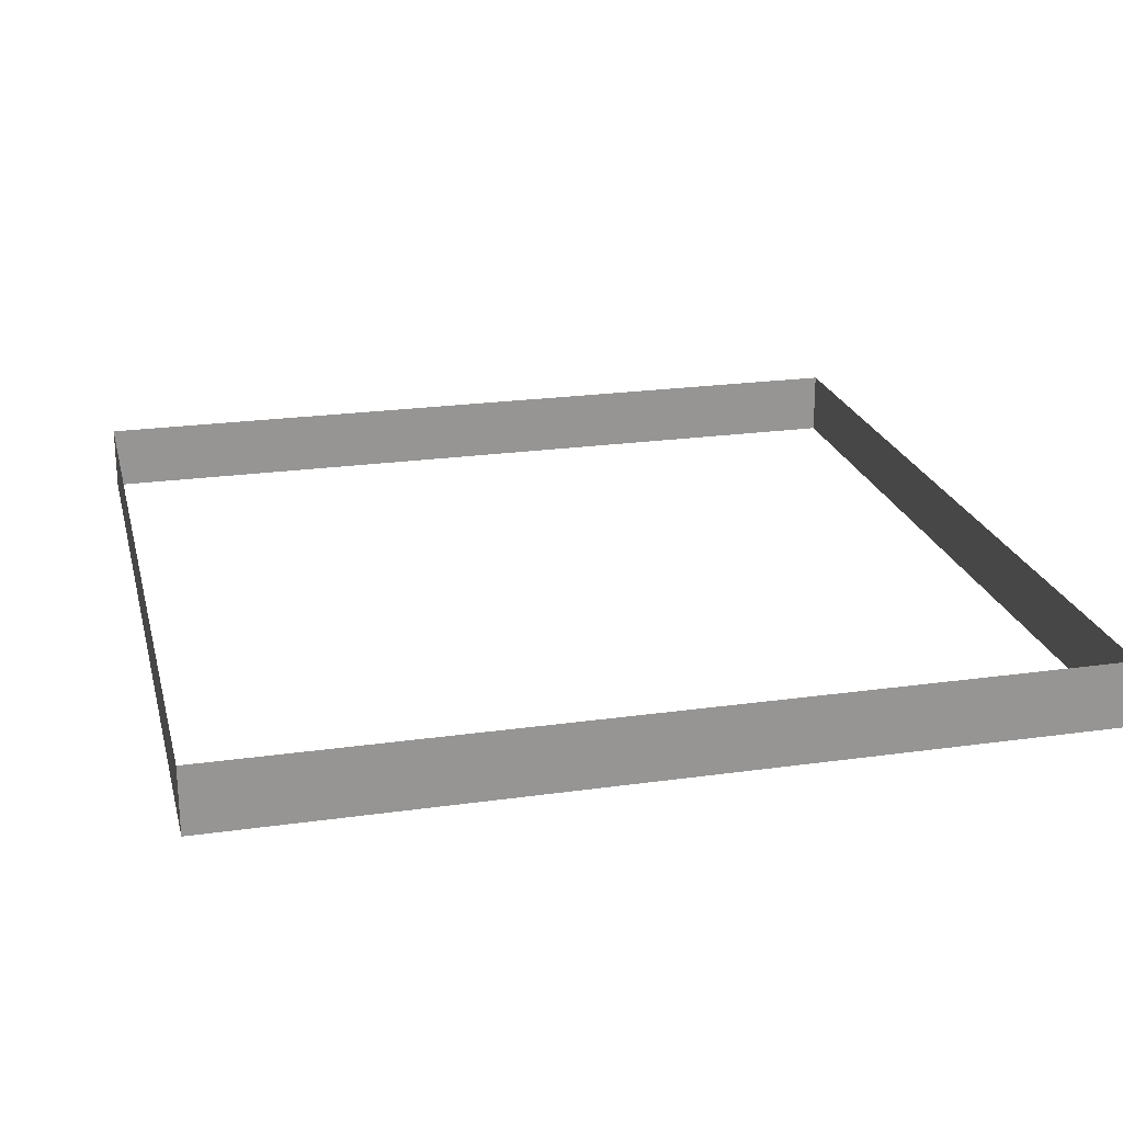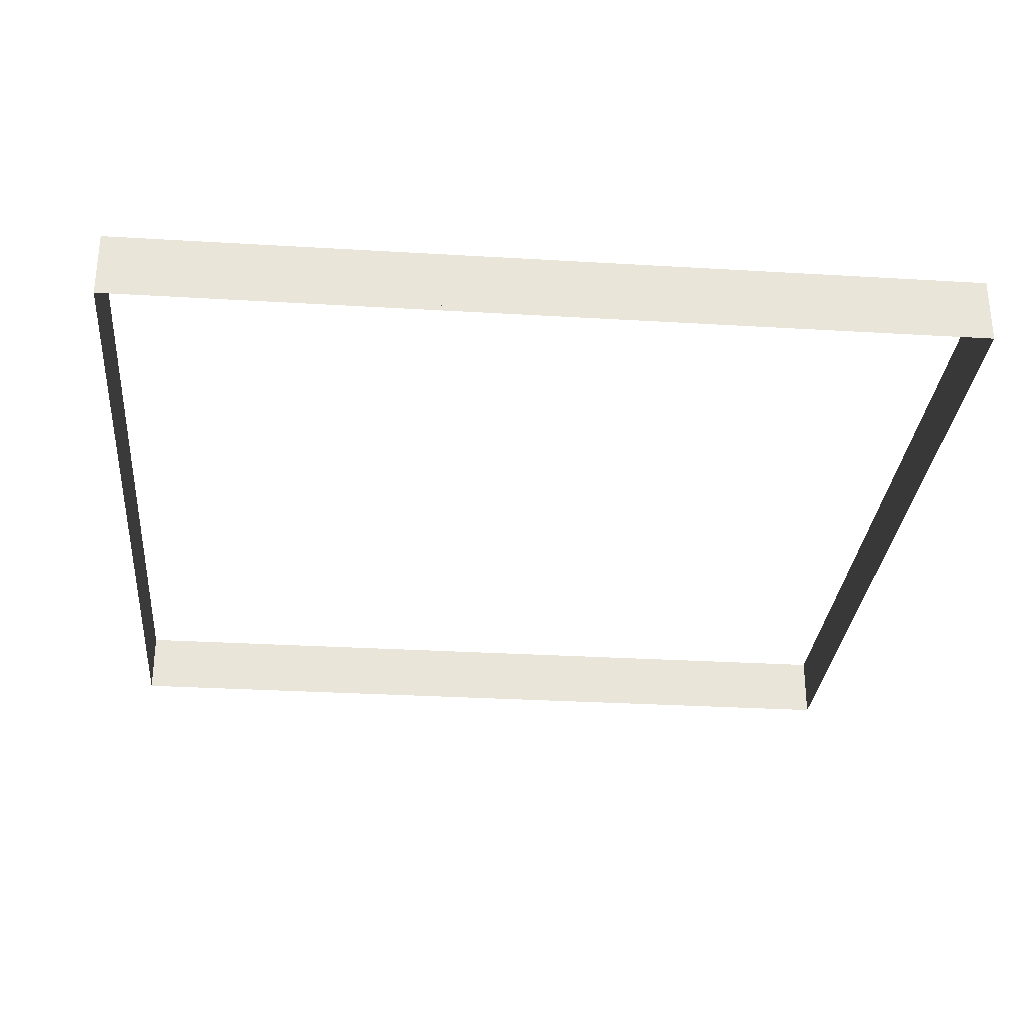
<metadata>
{"format":"obj","ext":"obj","renderer":"f3d","projection":"perspective","resolution":1024,"background":"white","views":[{"elev":22.4,"azim":76.3,"up":"+Y"},{"elev":-30.1,"azim":-5.0,"up":"+Y"}]}
</metadata>
<code>
v 1822 -172 2.612e+04
v 1822 -140 2.612e+04
v 2892 -140 2.612e+04
v 3384 -172 2.612e+04
v 1822 -172 2.612e+04
v 2892 -140 2.612e+04
v 3740 -172 2.612e+04
v 3384 -172 2.612e+04
v 2892 -140 2.612e+04
v 3740 -140 2.612e+04
v 3740 -172 2.612e+04
v 2892 -140 2.612e+04
v 2892 52 2.612e+04
v 1822 52 2.612e+04
v 1822 3796 2.612e+04
v 2892 3796 2.612e+04
v 2892 52 2.612e+04
v 1822 3796 2.612e+04
v 2892 -140 2.612e+04
v 1822 -140 2.612e+04
v 1822 52 2.612e+04
v 2892 52 2.612e+04
v 2892 -140 2.612e+04
v 1822 52 2.612e+04
v 3740 -140 2.612e+04
v 2892 -140 2.612e+04
v 2892 52 2.612e+04
v 3740 3796 2.612e+04
v 3740 -140 2.612e+04
v 2892 52 2.612e+04
v 2892 3796 2.612e+04
v 3740 3796 2.612e+04
v 2892 52 2.612e+04
v 4396 -172 2.612e+04
v 3740 -172 2.612e+04
v 3740 -140 2.612e+04
v 4396 3796 2.612e+04
v 4396 -172 2.612e+04
v 3740 -140 2.612e+04
v 3740 3796 2.612e+04
v 4396 3796 2.612e+04
v 3740 -140 2.612e+04
v 1822 -300 2.612e+04
v 1822 -172 2.612e+04
v 3384 -172 2.612e+04
v 3384 -300 2.612e+04
v 1822 -300 2.612e+04
v 3384 -172 2.612e+04
v 3740 -300 2.612e+04
v 3384 -300 2.612e+04
v 3384 -172 2.612e+04
v 3740 -172 2.612e+04
v 3740 -300 2.612e+04
v 3384 -172 2.612e+04
v 4396 -300 2.612e+04
v 3740 -300 2.612e+04
v 3740 -172 2.612e+04
v 4396 -172 2.612e+04
v 4396 -300 2.612e+04
v 3740 -172 2.612e+04
v -6657 -140 2.612e+04
v 1822 -140 2.612e+04
v 1822 -172 2.612e+04
v -2.632e+04 -140 2.612e+04
v -6657 -140 2.612e+04
v 1822 -172 2.612e+04
v -2.632e+04 -172 2.612e+04
v -2.632e+04 -140 2.612e+04
v 1822 -172 2.612e+04
v -6297 52 2.612e+04
v -6657 -140 2.612e+04
v -2.632e+04 -140 2.612e+04
v -5396 532 2.612e+04
v -6297 52 2.612e+04
v -2.632e+04 -140 2.612e+04
v -1.153e+04 3796 2.612e+04
v -5396 532 2.612e+04
v -2.632e+04 -140 2.612e+04
v -2.632e+04 3796 2.612e+04
v -1.153e+04 3796 2.612e+04
v -2.632e+04 -140 2.612e+04
v -5396 532 2.612e+04
v -1.153e+04 3796 2.612e+04
v 1822 3796 2.612e+04
v -4669 144.9 2.612e+04
v -5396 532 2.612e+04
v 1822 3796 2.612e+04
v -4494 52 2.612e+04
v -4669 144.9 2.612e+04
v 1822 3796 2.612e+04
v 1822 52 2.612e+04
v -4494 52 2.612e+04
v 1822 3796 2.612e+04
v -4597 52 2.612e+04
v -4494 52 2.612e+04
v 1822 52 2.612e+04
v -4614 52 2.612e+04
v -4597 52 2.612e+04
v 1822 52 2.612e+04
v -6266 52 2.612e+04
v -4614 52 2.612e+04
v 1822 52 2.612e+04
v -6297 52 2.612e+04
v -6266 52 2.612e+04
v 1822 52 2.612e+04
v -6657 -140 2.612e+04
v -6297 52 2.612e+04
v 1822 52 2.612e+04
v 1822 -140 2.612e+04
v -6657 -140 2.612e+04
v 1822 52 2.612e+04
v -6266 52 2.612e+04
v -6297 52 2.612e+04
v -5396 532 2.612e+04
v -5396 516 2.612e+04
v -6266 52 2.612e+04
v -5396 532 2.612e+04
v -4494 52 2.612e+04
v -4597 52 2.612e+04
v -4668 144 2.612e+04
v -4669 144.9 2.612e+04
v -4494 52 2.612e+04
v -4668 144 2.612e+04
v -4614 52 2.612e+04
v -6266 52 2.612e+04
v -5396 516 2.612e+04
v -4676 132 2.612e+04
v -4614 52 2.612e+04
v -5396 516 2.612e+04
v -4597 52 2.612e+04
v -4614 52 2.612e+04
v -4676 132 2.612e+04
v -4668 144 2.612e+04
v -4597 52 2.612e+04
v -4676 132 2.612e+04
v -4669 144.9 2.612e+04
v -4668 144 2.612e+04
v -4676 132 2.612e+04
v -5396 532 2.612e+04
v -4669 144.9 2.612e+04
v -4676 132 2.612e+04
v -5396 516 2.612e+04
v -5396 532 2.612e+04
v -4676 132 2.612e+04
v -2.632e+04 -172 1.192e+04
v -2.632e+04 -172 1.191e+04
v -2.632e+04 -172 1.19e+04
v -2.632e+04 -172 1.268e+04
v -2.632e+04 -172 1.192e+04
v -2.632e+04 -172 1.19e+04
v -2.632e+04 -172 2.612e+04
v -2.632e+04 -172 1.268e+04
v -2.632e+04 -172 1.19e+04
v -2.632e+04 -140 2.612e+04
v -2.632e+04 -172 2.612e+04
v -2.632e+04 -172 1.19e+04
v -2.632e+04 3796 2.612e+04
v -2.632e+04 -140 2.612e+04
v -2.632e+04 -172 1.19e+04
v -2.632e+04 3796 1.19e+04
v -2.632e+04 3796 2.612e+04
v -2.632e+04 -172 1.19e+04
v -2.632e+04 -300 1.19e+04
v -2.632e+04 -172 1.19e+04
v -2.632e+04 -172 1.191e+04
v -2.632e+04 -300 1.191e+04
v -2.632e+04 -300 1.19e+04
v -2.632e+04 -172 1.191e+04
v -2.632e+04 -300 2.612e+04
v -2.632e+04 -172 2.612e+04
v 1822 -172 2.612e+04
v 1822 -300 2.612e+04
v -2.632e+04 -300 2.612e+04
v 1822 -172 2.612e+04
v -2.632e+04 -300 2.612e+04
v -2.632e+04 -300 1.268e+04
v -2.632e+04 -172 1.268e+04
v -2.632e+04 -172 2.612e+04
v -2.632e+04 -300 2.612e+04
v -2.632e+04 -172 1.268e+04
v -2.632e+04 -300 1.192e+04
v -2.632e+04 -172 1.192e+04
v -2.632e+04 -172 1.268e+04
v -2.632e+04 -300 1.268e+04
v -2.632e+04 -300 1.192e+04
v -2.632e+04 -172 1.268e+04
v -2.632e+04 -300 1.191e+04
v -2.632e+04 -172 1.191e+04
v -2.632e+04 -172 1.192e+04
v -2.632e+04 -300 1.192e+04
v -2.632e+04 -300 1.191e+04
v -2.632e+04 -172 1.192e+04
v -2.632e+04 3796 1.172e+04
v -2.632e+04 -300 1.172e+04
v -2.632e+04 -300 1.142e+04
v -2.632e+04 3796 1.142e+04
v -2.632e+04 3796 1.172e+04
v -2.632e+04 -300 1.142e+04
v -2.632e+04 -172 1.19e+04
v -2.632e+04 -300 1.19e+04
v -2.632e+04 -300 1.172e+04
v -2.632e+04 3796 1.19e+04
v -2.632e+04 -172 1.19e+04
v -2.632e+04 -300 1.172e+04
v -2.632e+04 3796 1.172e+04
v -2.632e+04 3796 1.19e+04
v -2.632e+04 -300 1.172e+04
v 5228 -60 2.612e+04
v 5228 -300 2.612e+04
v 4652 -300 2.612e+04
v 5228 564 2.612e+04
v 5228 -60 2.612e+04
v 4652 -300 2.612e+04
v 4652 -300 2.612e+04
v 4396 -300 2.612e+04
v 4396 -172 2.612e+04
v 5228 564 2.612e+04
v 4652 -300 2.612e+04
v 4396 -172 2.612e+04
v 5228 3796 2.612e+04
v 5228 564 2.612e+04
v 4396 -172 2.612e+04
v 4396 3796 2.612e+04
v 5228 3796 2.612e+04
v 4396 -172 2.612e+04
v 7108 -300 2.612e+04
v 6316 -300 2.612e+04
v 6316 -108 2.612e+04
v 7108 1080 2.612e+04
v 7108 -300 2.612e+04
v 6316 -108 2.612e+04
v 7108 1080 2.612e+04
v 6316 -108 2.612e+04
v 6316 -60 2.612e+04
v 7108 3796 2.612e+04
v 7108 1080 2.612e+04
v 6316 -60 2.612e+04
v 6316 3796 2.612e+04
v 7108 3796 2.612e+04
v 6316 -60 2.612e+04
v 6316 -60 2.612e+04
v 5228 -60 2.612e+04
v 5228 564 2.612e+04
v 6316 3796 2.612e+04
v 6316 -60 2.612e+04
v 5228 564 2.612e+04
v 5228 3796 2.612e+04
v 6316 3796 2.612e+04
v 5228 564 2.612e+04
v 6316 -300 2.612e+04
v 5228 -300 2.612e+04
v 5228 -60 2.612e+04
v 6316 -108 2.612e+04
v 6316 -300 2.612e+04
v 5228 -60 2.612e+04
v 6316 -60 2.612e+04
v 6316 -108 2.612e+04
v 5228 -60 2.612e+04
v 2.692e+04 3796 2.007e+04
v 2.692e+04 -300 2.024e+04
v 2.692e+04 -300 2.612e+04
v 2.692e+04 3796 2.612e+04
v 2.692e+04 3796 2.007e+04
v 2.692e+04 -300 2.612e+04
v 1.182e+04 -300 2.612e+04
v 7108 -300 2.612e+04
v 7108 1080 2.612e+04
v 1.208e+04 -300 2.612e+04
v 1.182e+04 -300 2.612e+04
v 7108 1080 2.612e+04
v 2.692e+04 -300 2.612e+04
v 1.208e+04 -300 2.612e+04
v 7108 1080 2.612e+04
v 2.692e+04 3796 2.612e+04
v 2.692e+04 -300 2.612e+04
v 7108 1080 2.612e+04
v 7108 3796 2.612e+04
v 2.692e+04 3796 2.612e+04
v 7108 1080 2.612e+04
v 2.692e+04 3796 1.27e+04
v 2.692e+04 -300 1.27e+04
v 2.692e+04 -300 2.024e+04
v 2.692e+04 3796 2.007e+04
v 2.692e+04 3796 1.27e+04
v 2.692e+04 -300 2.024e+04
v 2.692e+04 3796 1.192e+04
v 2.692e+04 -300 1.192e+04
v 2.692e+04 -300 1.27e+04
v 2.692e+04 3796 1.27e+04
v 2.692e+04 3796 1.192e+04
v 2.692e+04 -300 1.27e+04
v 2.692e+04 -156 1.179e+04
v 2.692e+04 -300 1.179e+04
v 2.692e+04 -300 1.192e+04
v 2.692e+04 3796 1.179e+04
v 2.692e+04 -156 1.179e+04
v 2.692e+04 -300 1.192e+04
v 2.692e+04 3796 1.192e+04
v 2.692e+04 3796 1.179e+04
v 2.692e+04 -300 1.192e+04
v 2.692e+04 -300 1.167e+04
v 2.692e+04 -300 1.179e+04
v 2.692e+04 -156 1.179e+04
v 2.692e+04 -264 1.167e+04
v 2.692e+04 -300 1.167e+04
v 2.692e+04 -156 1.179e+04
v 2.692e+04 -156 1.167e+04
v 2.692e+04 -264 1.167e+04
v 2.692e+04 -156 1.179e+04
v 2.692e+04 3796 1.167e+04
v 2.692e+04 -156 1.167e+04
v 2.692e+04 -156 1.179e+04
v 2.692e+04 3796 1.179e+04
v 2.692e+04 3796 1.167e+04
v 2.692e+04 -156 1.179e+04
v 2.692e+04 -264 1.142e+04
v 2.692e+04 -264 1.167e+04
v 2.692e+04 -156 1.167e+04
v 2.692e+04 3796 1.142e+04
v 2.692e+04 -264 1.142e+04
v 2.692e+04 -156 1.167e+04
v 2.692e+04 3796 1.167e+04
v 2.692e+04 3796 1.142e+04
v 2.692e+04 -156 1.167e+04
v 2.692e+04 -300 1.142e+04
v 2.692e+04 -300 1.167e+04
v 2.692e+04 -264 1.167e+04
v 2.692e+04 -264 1.142e+04
v 2.692e+04 -300 1.142e+04
v 2.692e+04 -264 1.167e+04
v 2.692e+04 -300 1.068e+04
v 2.692e+04 -300 1.142e+04
v 2.692e+04 -264 1.142e+04
v 2.692e+04 3796 1.068e+04
v 2.692e+04 -300 1.068e+04
v 2.692e+04 -264 1.142e+04
v 2.692e+04 3796 1.142e+04
v 2.692e+04 3796 1.068e+04
v 2.692e+04 -264 1.142e+04
v -2.632e+04 3796 1.142e+04
v -2.632e+04 -300 1.142e+04
v -2.632e+04 -300 1.068e+04
v -2.632e+04 3796 1.068e+04
v -2.632e+04 3796 1.142e+04
v -2.632e+04 -300 1.068e+04
v -2.632e+04 3796 1.068e+04
v -2.632e+04 -300 1.068e+04
v -2.632e+04 -300 9996
v -2.632e+04 3796 9996
v -2.632e+04 3796 1.068e+04
v -2.632e+04 -300 9996
v -2.632e+04 3796 9996
v -2.632e+04 -300 9996
v -2.632e+04 -300 -1.098e+04
v -2.632e+04 3796 -1.098e+04
v -2.632e+04 3796 9996
v -2.632e+04 -300 -1.098e+04
v -4154 -300 -2.712e+04
v 2732 -300 -2.712e+04
v 2732 -195 -2.712e+04
v -4464 -124 -2.712e+04
v -4154 -300 -2.712e+04
v 2732 -195 -2.712e+04
v -4676 -4 -2.712e+04
v -4464 -124 -2.712e+04
v 2732 -195 -2.712e+04
v -4676 3796 -2.712e+04
v -4676 -4 -2.712e+04
v 2732 -195 -2.712e+04
v 2732 3796 -2.712e+04
v -4676 3796 -2.712e+04
v 2732 -195 -2.712e+04
v -5498 461.7 -2.712e+04
v -5204 295.2 -2.712e+04
v -4676 -4 -2.712e+04
v -5512 470 -2.712e+04
v -5498 461.7 -2.712e+04
v -4676 -4 -2.712e+04
v -1.138e+04 3796 -2.712e+04
v -5512 470 -2.712e+04
v -4676 -4 -2.712e+04
v -4676 3796 -2.712e+04
v -1.138e+04 3796 -2.712e+04
v -4676 -4 -2.712e+04
v -4154 -300 -2.712e+04
v -4464 -124 -2.712e+04
v -5204 -124 -2.712e+04
v -5204 -300 -2.712e+04
v -4154 -300 -2.712e+04
v -5204 -124 -2.712e+04
v -4676 -4 -2.712e+04
v -5204 295.2 -2.712e+04
v -5204 -124 -2.712e+04
v -4464 -124 -2.712e+04
v -4676 -4 -2.712e+04
v -5204 -124 -2.712e+04
v -5204 -124 -2.712e+04
v -5204 295.2 -2.712e+04
v -5498 461.7 -2.712e+04
v -5204 -300 -2.712e+04
v -5204 -124 -2.712e+04
v -5498 461.7 -2.712e+04
v -6926 -300 -2.712e+04
v -5204 -300 -2.712e+04
v -5498 461.7 -2.712e+04
v -2.632e+04 3796 -1.098e+04
v -2.632e+04 -300 -1.098e+04
v -2.632e+04 -300 -2.712e+04
v -2.632e+04 3796 -2.712e+04
v -2.632e+04 3796 -1.098e+04
v -2.632e+04 -300 -2.712e+04
v -2.632e+04 -300 -2.712e+04
v -6957 -300 -2.712e+04
v -5512 470 -2.712e+04
v -2.632e+04 3796 -2.712e+04
v -2.632e+04 -300 -2.712e+04
v -5512 470 -2.712e+04
v -1.138e+04 3796 -2.712e+04
v -2.632e+04 3796 -2.712e+04
v -5512 470 -2.712e+04
v -6926 -300 -2.712e+04
v -5498 461.7 -2.712e+04
v -5512 470 -2.712e+04
v -6957 -300 -2.712e+04
v -6926 -300 -2.712e+04
v -5512 470 -2.712e+04
v 3508 -195 -2.712e+04
v 3508 -124 -2.712e+04
v 3508 -120 -2.712e+04
v 2732 -195 -2.712e+04
v 3508 -195 -2.712e+04
v 3508 -120 -2.712e+04
v 2732 3796 -2.712e+04
v 2732 -195 -2.712e+04
v 3508 -120 -2.712e+04
v 3508 3796 -2.712e+04
v 2732 3796 -2.712e+04
v 3508 -120 -2.712e+04
v 3508 -300 -2.712e+04
v 3508 -228 -2.712e+04
v 3508 -195 -2.712e+04
v 2732 -300 -2.712e+04
v 3508 -300 -2.712e+04
v 3508 -195 -2.712e+04
v 2732 -195 -2.712e+04
v 2732 -300 -2.712e+04
v 3508 -195 -2.712e+04
v 2.692e+04 3796 1.056e+04
v 2.692e+04 -300 1.056e+04
v 2.692e+04 -300 1.068e+04
v 2.692e+04 3796 1.068e+04
v 2.692e+04 3796 1.056e+04
v 2.692e+04 -300 1.068e+04
v 2.692e+04 3796 -2.712e+04
v 2.692e+04 -300 -2.712e+04
v 2.692e+04 -300 -9460
v 2.692e+04 3796 -9289
v 2.692e+04 3796 -2.712e+04
v 2.692e+04 -300 -9460
v 7724 -300 -2.712e+04
v 1.182e+04 -300 -2.712e+04
v 1.208e+04 -300 -2.712e+04
v 7724 3796 -2.712e+04
v 7724 -300 -2.712e+04
v 1.208e+04 -300 -2.712e+04
v 2.692e+04 3796 -2.712e+04
v 7724 3796 -2.712e+04
v 1.208e+04 -300 -2.712e+04
v 2.692e+04 -300 -2.712e+04
v 2.692e+04 3796 -2.712e+04
v 1.208e+04 -300 -2.712e+04
v 2.692e+04 3796 -9289
v 2.692e+04 -300 -9460
v 2.692e+04 -300 1.056e+04
v 2.692e+04 3796 1.056e+04
v 2.692e+04 3796 -9289
v 2.692e+04 -300 1.056e+04
v 7606 -264 -2.712e+04
v 7606 -300 -2.712e+04
v 7724 -300 -2.712e+04
v 7606 3796 -2.712e+04
v 7606 -264 -2.712e+04
v 7724 -300 -2.712e+04
v 7724 3796 -2.712e+04
v 7606 3796 -2.712e+04
v 7724 -300 -2.712e+04
v 7356 3796 -2.712e+04
v 7356 -264 -2.712e+04
v 7606 -264 -2.712e+04
v 7606 3796 -2.712e+04
v 7356 3796 -2.712e+04
v 7606 -264 -2.712e+04
v 7356 -300 -2.712e+04
v 7606 -300 -2.712e+04
v 7606 -264 -2.712e+04
v 7356 -292 -2.712e+04
v 7356 -300 -2.712e+04
v 7606 -264 -2.712e+04
v 7356 -264 -2.712e+04
v 7356 -292 -2.712e+04
v 7606 -264 -2.712e+04
v 4012 -300 -2.712e+04
v 5676 -300 -2.712e+04
v 5676 -292 -2.712e+04
v 4012 3796 -2.712e+04
v 4012 -300 -2.712e+04
v 5676 -292 -2.712e+04
v 5676 3796 -2.712e+04
v 4012 3796 -2.712e+04
v 5676 -292 -2.712e+04
v 3884 -228 -2.712e+04
v 3884 -300 -2.712e+04
v 4012 -300 -2.712e+04
v 3884 -124 -2.712e+04
v 3884 -228 -2.712e+04
v 4012 -300 -2.712e+04
v 3884 -120 -2.712e+04
v 3884 -124 -2.712e+04
v 4012 -300 -2.712e+04
v 3884 3796 -2.712e+04
v 3884 -120 -2.712e+04
v 4012 -300 -2.712e+04
v 4012 3796 -2.712e+04
v 3884 3796 -2.712e+04
v 4012 -300 -2.712e+04
v 5676 -292 -2.712e+04
v 7356 -292 -2.712e+04
v 7356 -264 -2.712e+04
v 5676 3796 -2.712e+04
v 5676 -292 -2.712e+04
v 7356 -264 -2.712e+04
v 7356 3796 -2.712e+04
v 5676 3796 -2.712e+04
v 7356 -264 -2.712e+04
v 5676 -300 -2.712e+04
v 7356 -300 -2.712e+04
v 7356 -292 -2.712e+04
v 5676 -292 -2.712e+04
v 5676 -300 -2.712e+04
v 7356 -292 -2.712e+04
v 3508 -228 -2.712e+04
v 3884 -228 -2.712e+04
v 3884 -124 -2.712e+04
v 3508 -195 -2.712e+04
v 3508 -228 -2.712e+04
v 3884 -124 -2.712e+04
v 3508 -124 -2.712e+04
v 3508 -195 -2.712e+04
v 3884 -124 -2.712e+04
v 3508 3796 -2.712e+04
v 3508 -120 -2.712e+04
v 3884 -120 -2.712e+04
v 3884 3796 -2.712e+04
v 3508 3796 -2.712e+04
v 3884 -120 -2.712e+04
v 3508 -124 -2.712e+04
v 3884 -124 -2.712e+04
v 3884 -120 -2.712e+04
v 3508 -120 -2.712e+04
v 3508 -124 -2.712e+04
v 3884 -120 -2.712e+04
v 3508 -300 -2.712e+04
v 3884 -300 -2.712e+04
v 3884 -228 -2.712e+04
v 3508 -228 -2.712e+04
v 3508 -300 -2.712e+04
v 3884 -228 -2.712e+04
f 1 2 3
f 4 5 6
f 7 8 9
f 10 11 12
f 13 14 15
f 16 17 18
f 19 20 21
f 22 23 24
f 25 26 27
f 28 29 30
f 31 32 33
f 34 35 36
f 37 38 39
f 40 41 42
f 43 44 45
f 46 47 48
f 49 50 51
f 52 53 54
f 55 56 57
f 58 59 60
f 61 62 63
f 64 65 66
f 67 68 69
f 70 71 72
f 73 74 75
f 76 77 78
f 79 80 81
f 82 83 84
f 85 86 87
f 88 89 90
f 91 92 93
f 94 95 96
f 97 98 99
f 100 101 102
f 103 104 105
f 106 107 108
f 109 110 111
f 112 113 114
f 115 116 117
f 118 119 120
f 121 122 123
f 124 125 126
f 127 128 129
f 130 131 132
f 133 134 135
f 136 137 138
f 139 140 141
f 142 143 144
f 145 146 147
f 148 149 150
f 151 152 153
f 154 155 156
f 157 158 159
f 160 161 162
f 163 164 165
f 166 167 168
f 169 170 171
f 172 173 174
f 175 176 177
f 178 179 180
f 181 182 183
f 184 185 186
f 187 188 189
f 190 191 192
f 193 194 195
f 196 197 198
f 199 200 201
f 202 203 204
f 205 206 207
f 208 209 210
f 211 212 213
f 214 215 216
f 217 218 219
f 220 221 222
f 223 224 225
f 226 227 228
f 229 230 231
f 232 233 234
f 235 236 237
f 238 239 240
f 241 242 243
f 244 245 246
f 247 248 249
f 250 251 252
f 253 254 255
f 256 257 258
f 259 260 261
f 262 263 264
f 265 266 267
f 268 269 270
f 271 272 273
f 274 275 276
f 277 278 279
f 280 281 282
f 283 284 285
f 286 287 288
f 289 290 291
f 292 293 294
f 295 296 297
f 298 299 300
f 301 302 303
f 304 305 306
f 307 308 309
f 310 311 312
f 313 314 315
f 316 317 318
f 319 320 321
f 322 323 324
f 325 326 327
f 328 329 330
f 331 332 333
f 334 335 336
f 337 338 339
f 340 341 342
f 343 344 345
f 346 347 348
f 349 350 351
f 352 353 354
f 355 356 357
f 358 359 360
f 361 362 363
f 364 365 366
f 367 368 369
f 370 371 372
f 373 374 375
f 376 377 378
f 379 380 381
f 382 383 384
f 385 386 387
f 388 389 390
f 391 392 393
f 394 395 396
f 397 398 399
f 400 401 402
f 403 404 405
f 406 407 408
f 409 410 411
f 412 413 414
f 415 416 417
f 418 419 420
f 421 422 423
f 424 425 426
f 427 428 429
f 430 431 432
f 433 434 435
f 436 437 438
f 439 440 441
f 442 443 444
f 445 446 447
f 448 449 450
f 451 452 453
f 454 455 456
f 457 458 459
f 460 461 462
f 463 464 465
f 466 467 468
f 469 470 471
f 472 473 474
f 475 476 477
f 478 479 480
f 481 482 483
f 484 485 486
f 487 488 489
f 490 491 492
f 493 494 495
f 496 497 498
f 499 500 501
f 502 503 504
f 505 506 507
f 508 509 510
f 511 512 513
f 514 515 516
f 517 518 519
f 520 521 522
f 523 524 525
f 526 527 528
f 529 530 531
f 532 533 534
f 535 536 537
f 538 539 540
f 541 542 543
f 544 545 546
f 547 548 549
f 550 551 552
f 553 554 555
f 556 557 558
f 559 560 561
f 562 563 564
f 565 566 567

</code>
